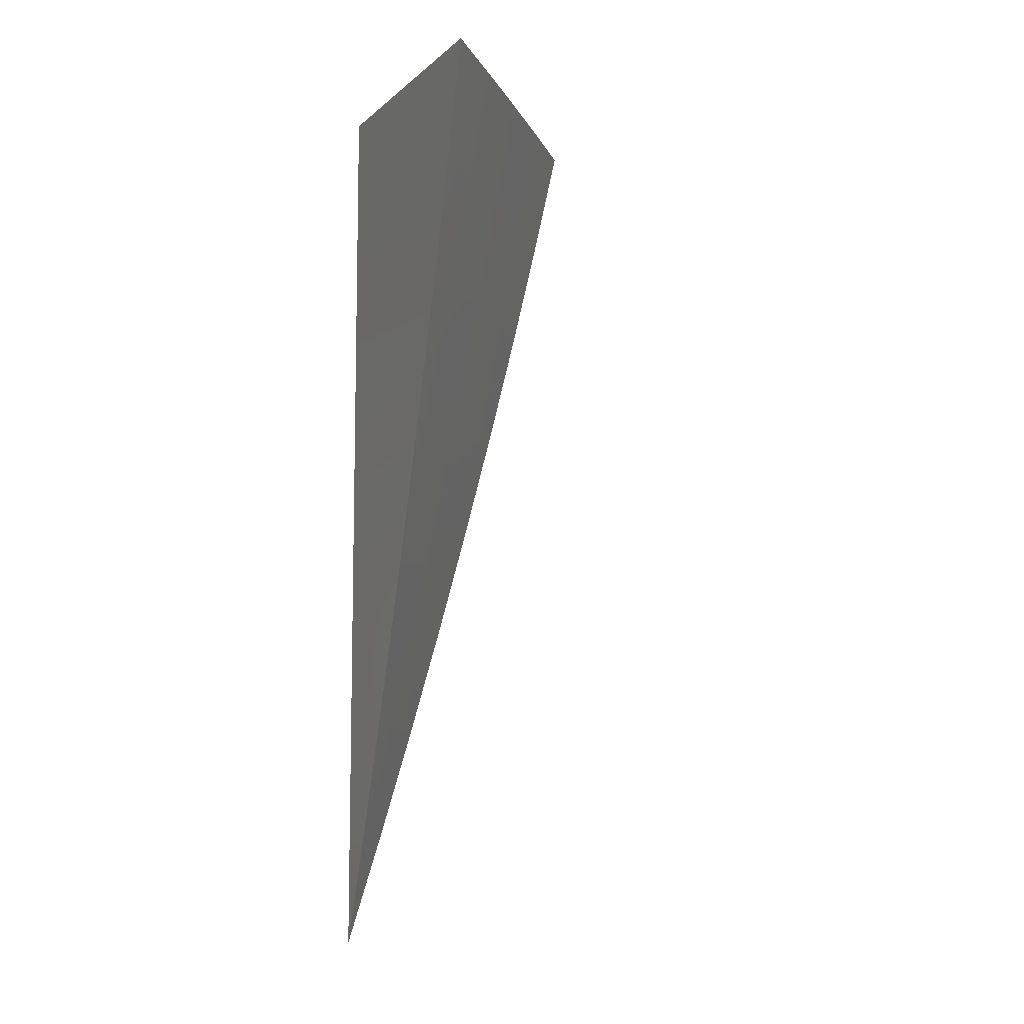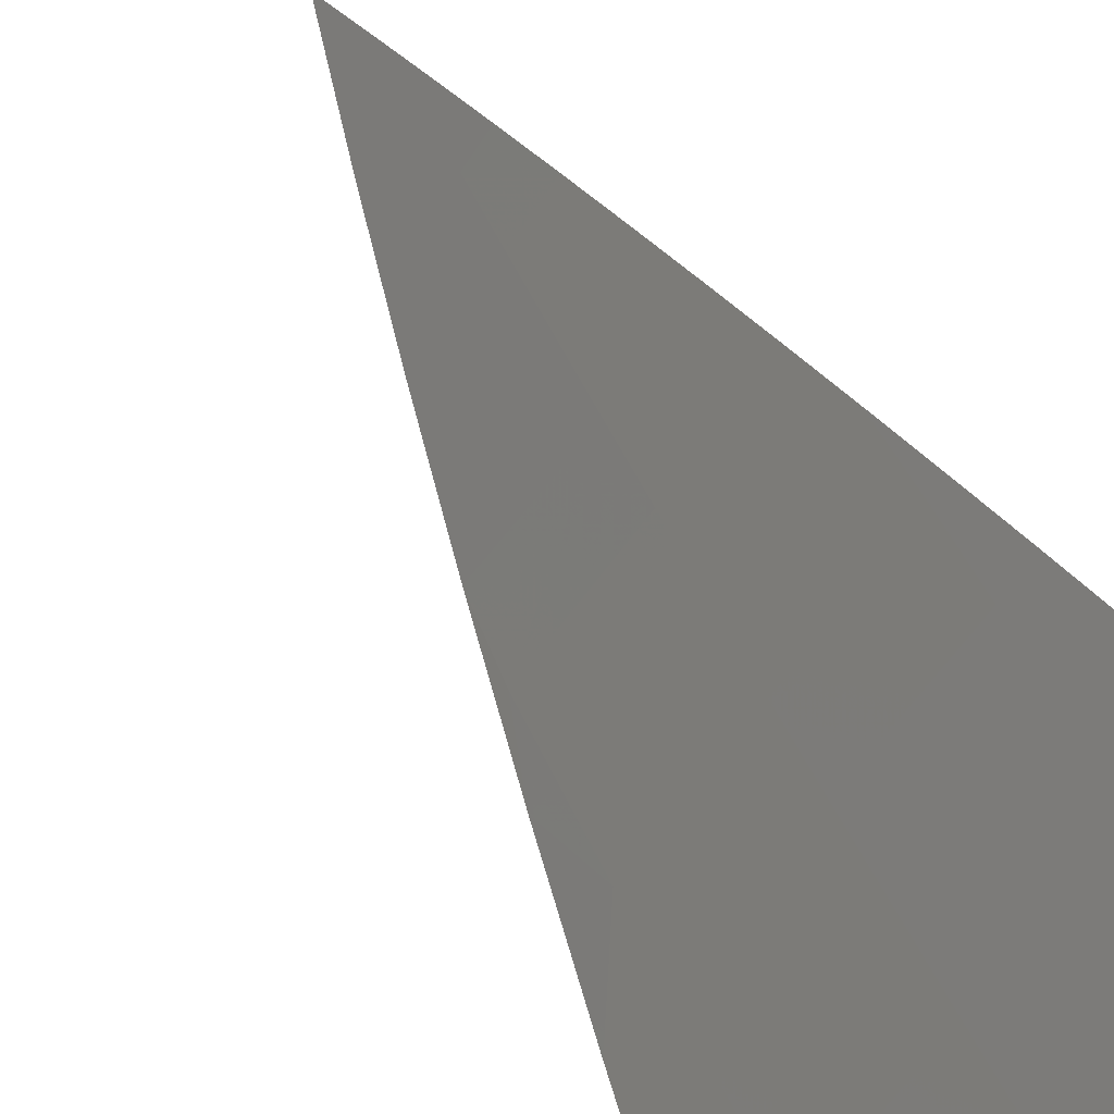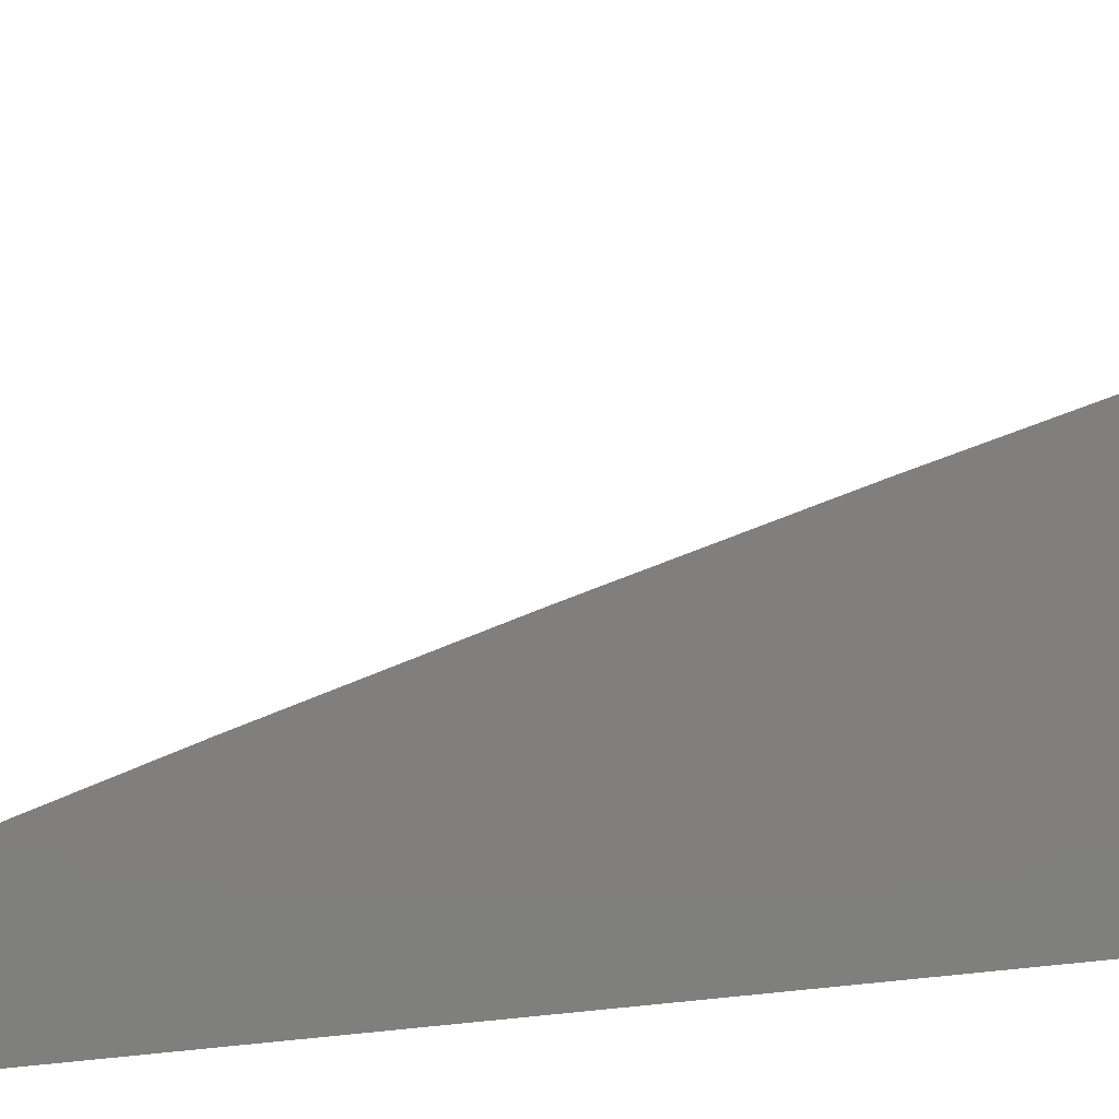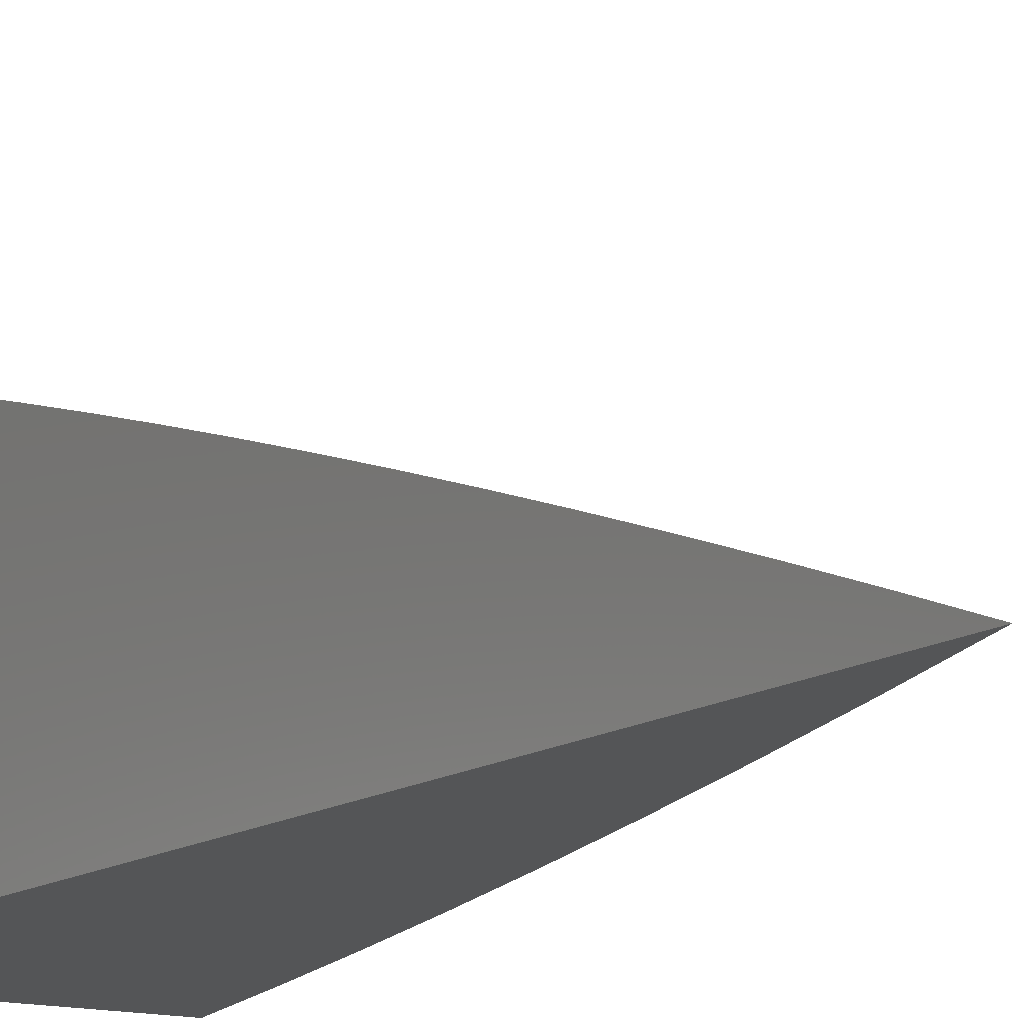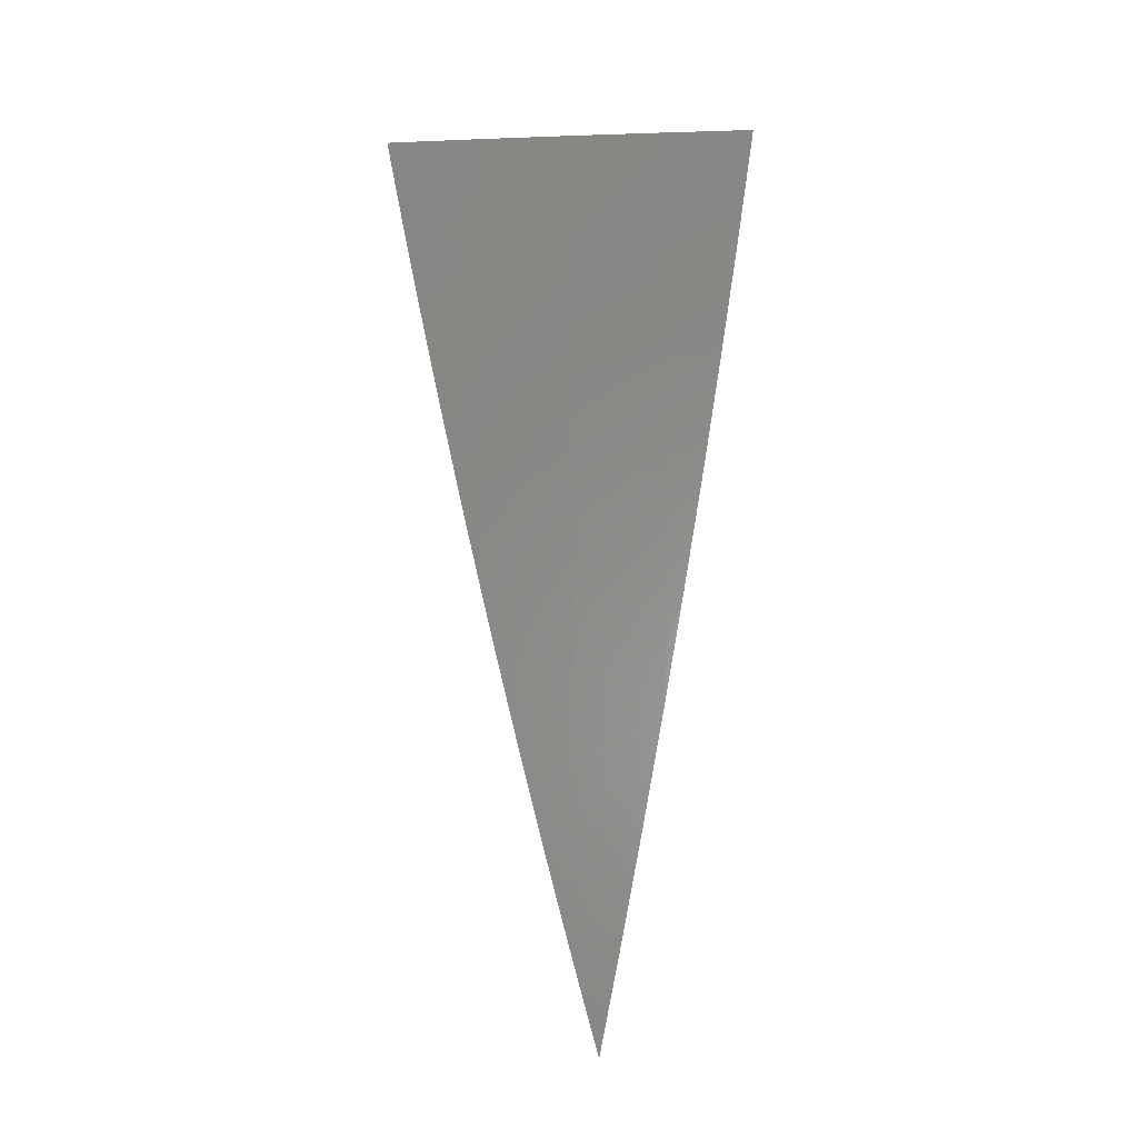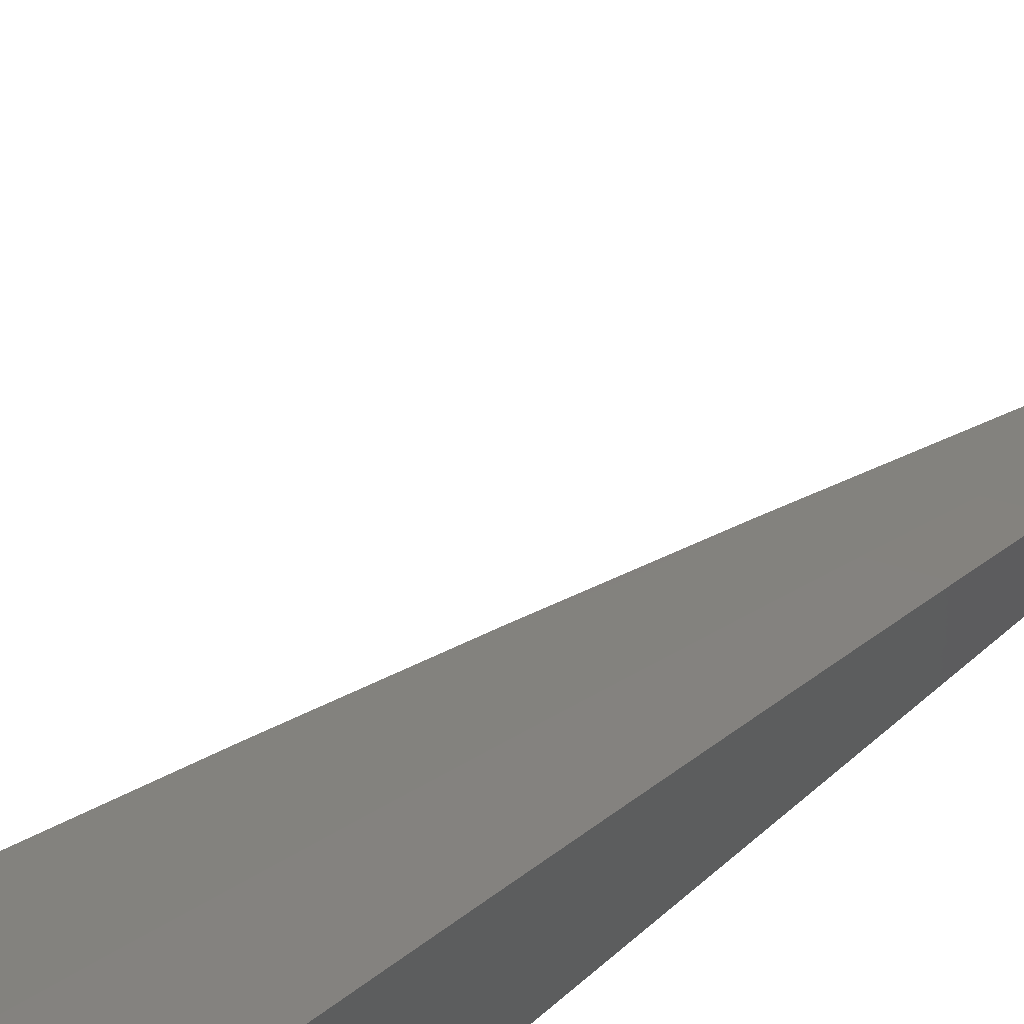
<metadata>
{"format":"stl","ext":"stl","renderer":"f3d","projection":"perspective","resolution":1024,"background":"white","views":[{"elev":-8.4,"azim":153.4,"up":"+Z"},{"elev":47.1,"azim":-28.5,"up":"+Y"},{"elev":-79.4,"azim":-84.2,"up":"+Y"},{"elev":-13.1,"azim":146.6,"up":"+Y"},{"elev":-14.5,"azim":-128.2,"up":"+Z"},{"elev":65.9,"azim":49.2,"up":"+Y"}]}
</metadata>
<code>
# stl→obj: 50 verts, 96 faces
v -8.222 7 -2
v -8.167 7.061 -2
v -8.199 7 -2.101
v -8.154 7.05 -2.1
v -8.174 7 -2.202
v -8.14 7.038 -2.199
v -8.126 7.025 -2.299
v -8.071 7.086 -2.299
v -8.063 7.079 -2.349
v -8.015 7.146 -2.299
v -8.008 7.139 -2.349
v -8 7.161 -2.303
v -8 7.146 -2.353
v -8.099 7.11 -2.1
v -8.112 7.122 -2
v -8.056 7.182 -2
v -8 7.242 -2
v -8 7.229 -2.051
v -8.043 7.171 -2.1
v -8.085 7.098 -2.199
v -8 7.216 -2.101
v -8 7.203 -2.152
v -8.029 7.158 -2.199
v -8 7.189 -2.202
v -8 7.175 -2.253
v -8 7.131 -2.403
v -8.056 7.072 -2.399
v -8.118 7.019 -2.349
v -8.148 7 -2.302
v -8 7.116 -2.453
v -8.048 7.065 -2.449
v -8.111 7.012 -2.399
v -8.103 7.005 -2.449
v -8.12 7 -2.403
v -8.092 7 -2.502
v -8.04 7.058 -2.499
v -8.032 7.051 -2.549
v -8 7.084 -2.553
v -8 7.068 -2.602
v -8 7.1 -2.503
v -8 7.052 -2.652
v -8.015 7.036 -2.65
v -8.023 7.044 -2.6
v -8.063 7 -2.602
v -8.006 7.029 -2.7
v -8 7.035 -2.701
v -8 7.018 -2.751
v -8 7 -2.8
v -8.032 7 -2.701
v -8 7 -2
f 1 2 3
f 3 2 4
f 3 4 5
f 5 4 6
f 5 6 7
f 7 6 8
f 7 8 9
f 9 8 10
f 9 10 11
f 11 10 12
f 11 12 13
f 4 2 14
f 14 2 15
f 14 15 16
f 17 18 16
f 16 18 19
f 16 19 14
f 14 19 20
f 14 20 4
f 4 20 6
f 18 21 19
f 19 21 22
f 19 22 23
f 23 22 24
f 23 24 25
f 23 25 10
f 10 25 12
f 13 26 11
f 11 26 27
f 11 27 9
f 9 27 28
f 9 28 7
f 7 28 29
f 7 29 5
f 26 30 27
f 27 30 31
f 27 31 32
f 32 31 33
f 32 33 34
f 34 33 35
f 35 33 36
f 35 36 37
f 37 36 38
f 37 38 39
f 30 40 31
f 31 40 36
f 31 36 33
f 40 38 36
f 41 42 39
f 39 42 43
f 39 43 37
f 37 43 44
f 37 44 35
f 42 41 45
f 45 41 46
f 45 46 47
f 48 49 47
f 47 49 45
f 45 49 42
f 42 49 44
f 42 44 43
f 32 34 28
f 28 34 29
f 8 6 20
f 27 32 28
f 19 23 20
f 20 23 8
f 23 10 8
f 48 47 50
f 50 47 46
f 50 46 41
f 41 39 50
f 50 39 38
f 50 38 40
f 40 30 50
f 50 30 26
f 50 26 13
f 13 12 50
f 50 12 25
f 50 25 24
f 24 22 50
f 50 22 21
f 50 21 18
f 18 17 50
f 17 16 50
f 50 16 15
f 50 15 2
f 2 1 50
f 1 3 50
f 50 3 5
f 50 5 29
f 29 34 50
f 50 34 35
f 50 35 44
f 44 49 50
f 50 49 48

</code>
